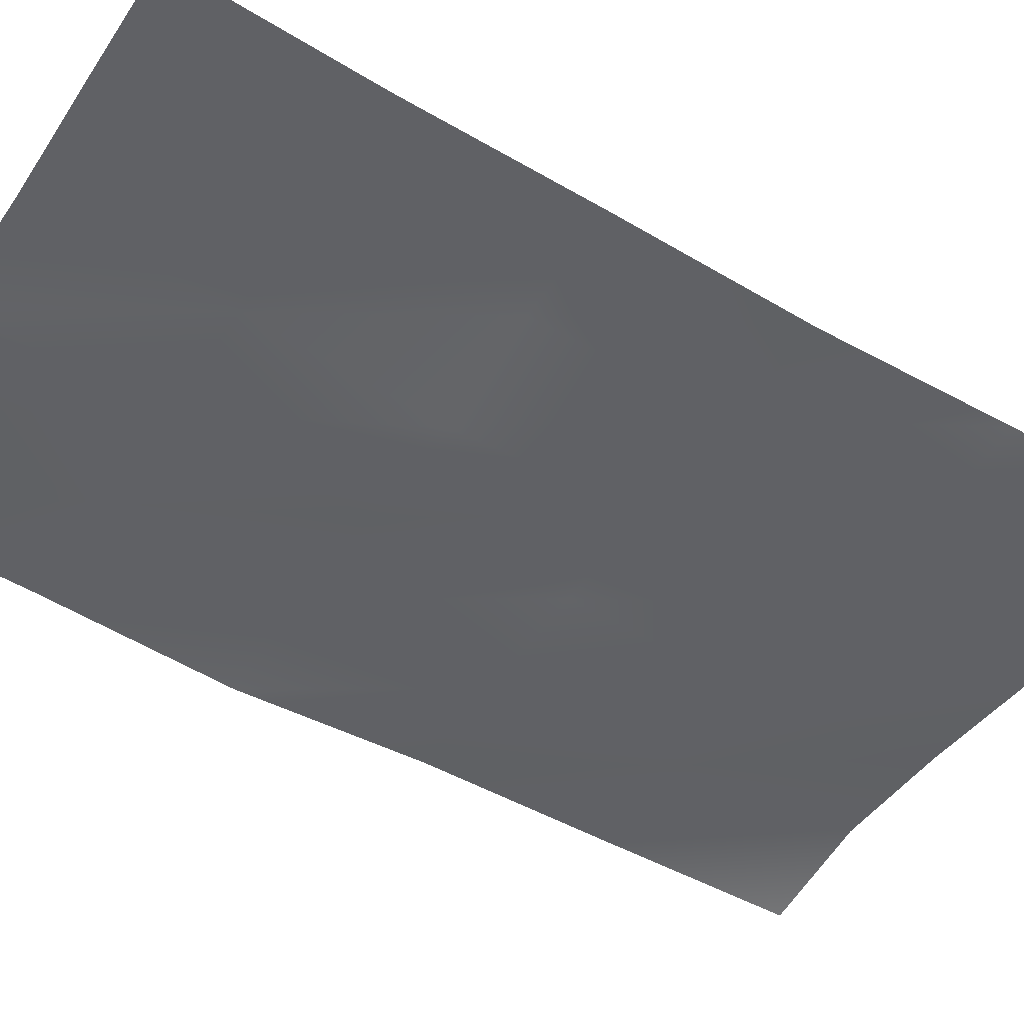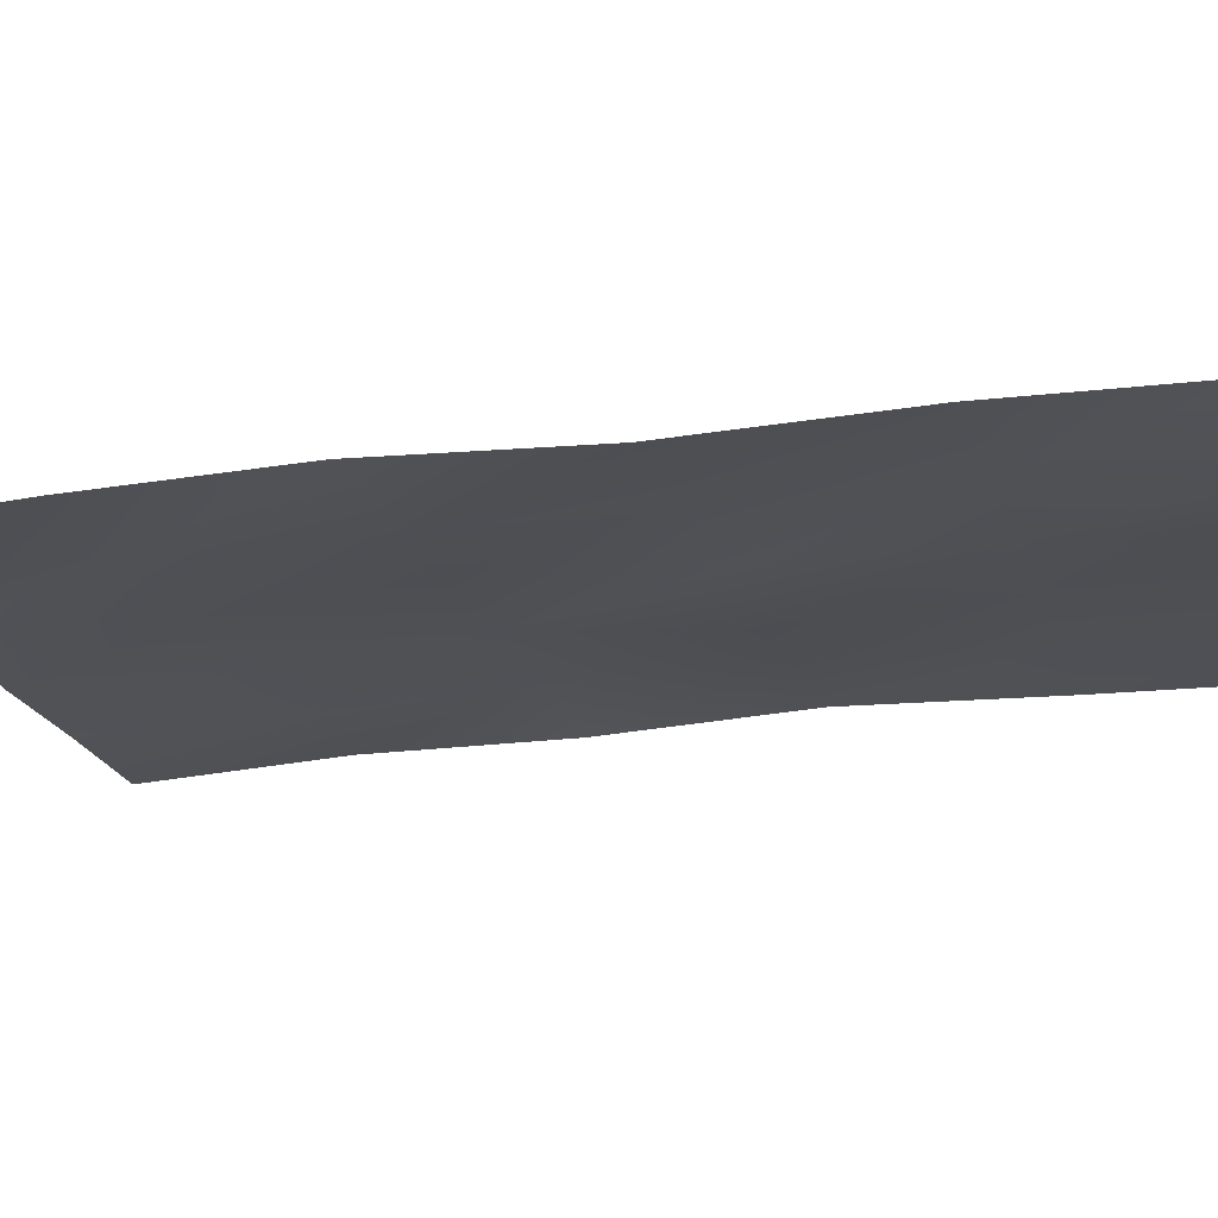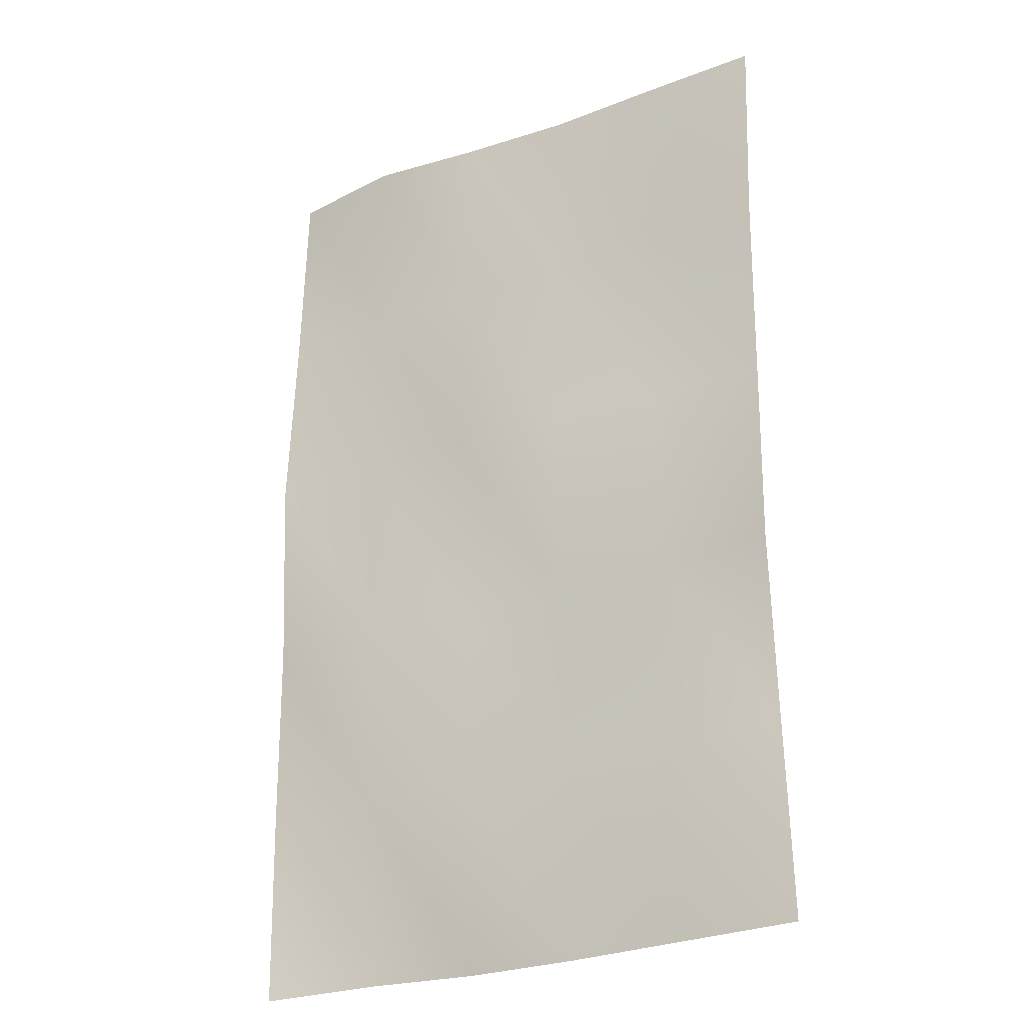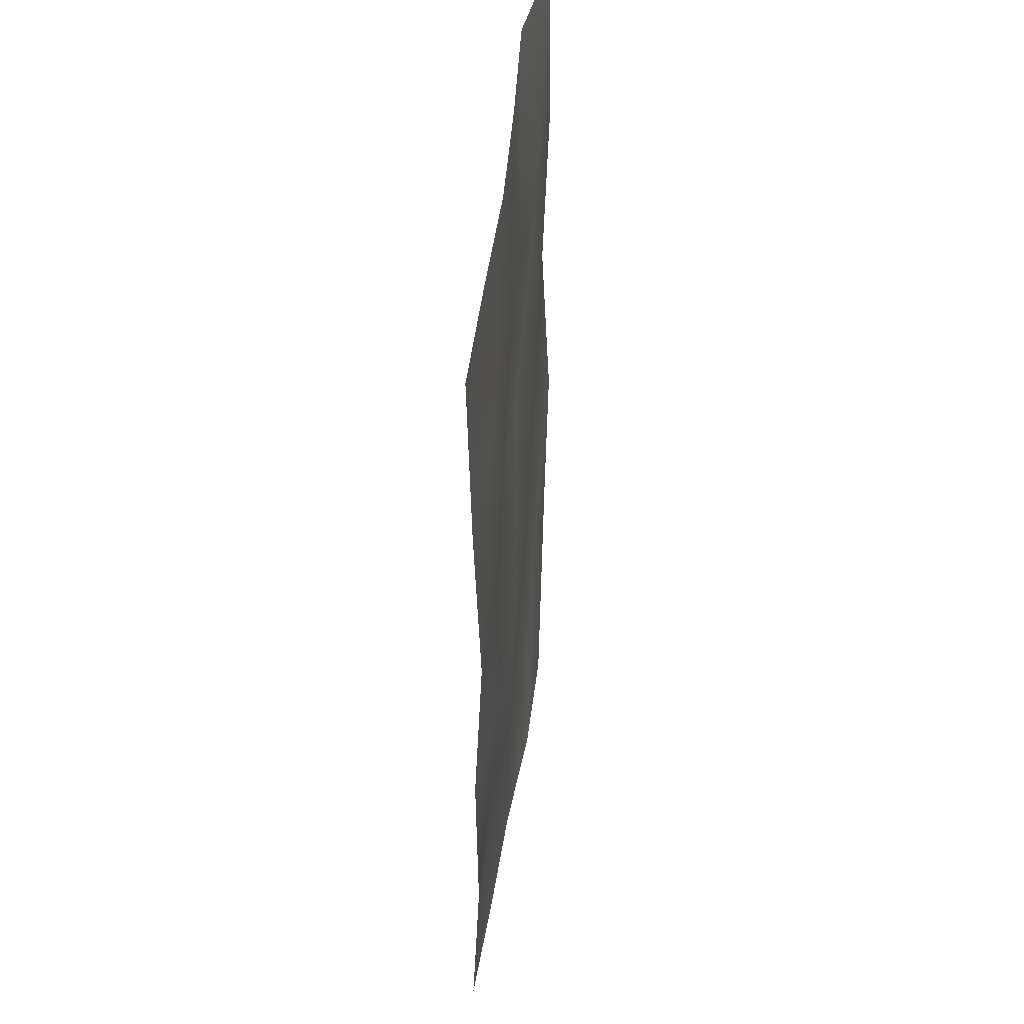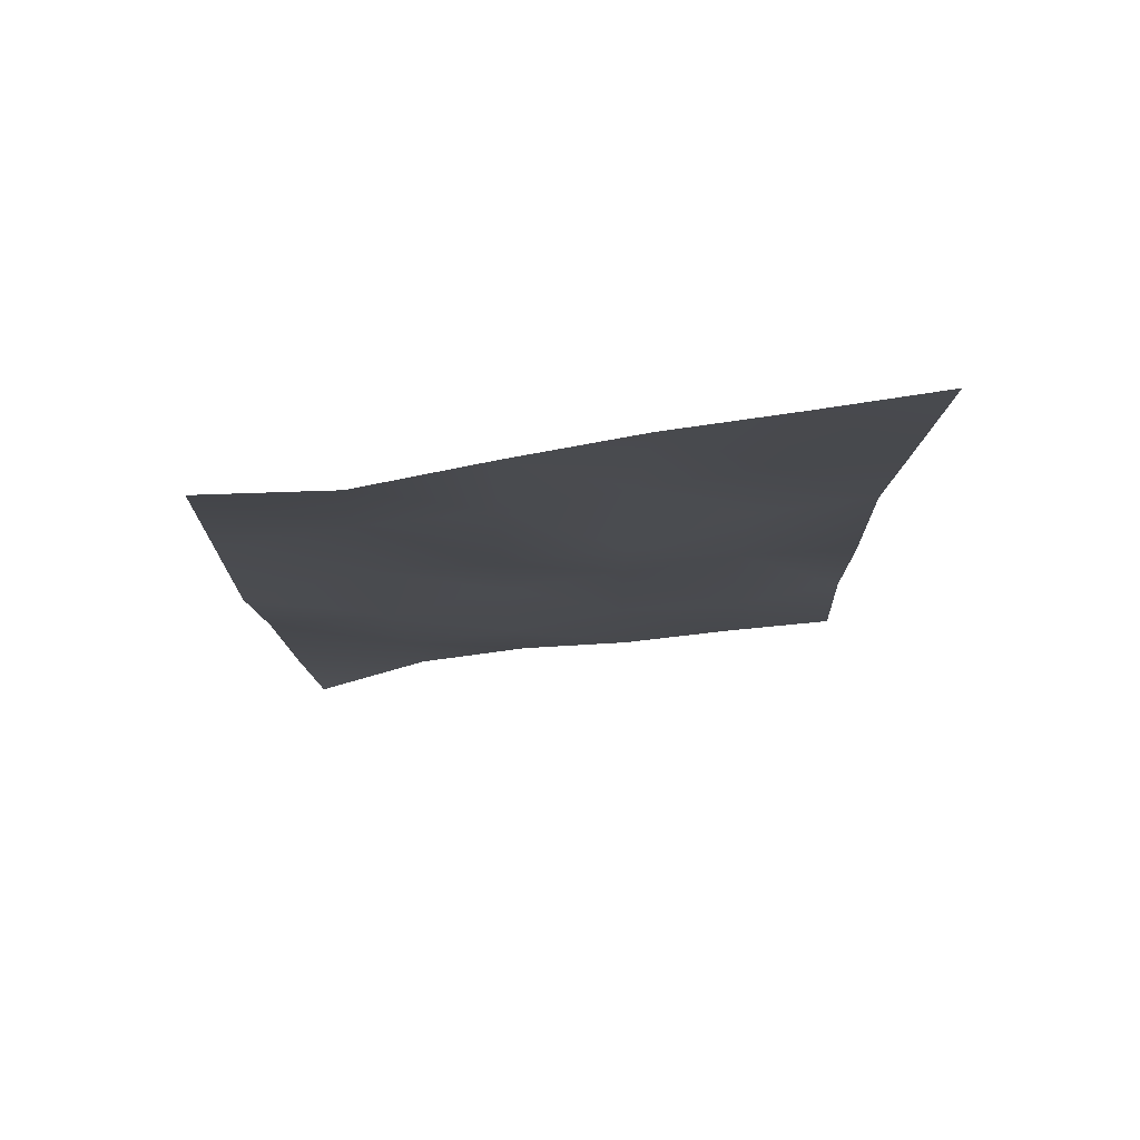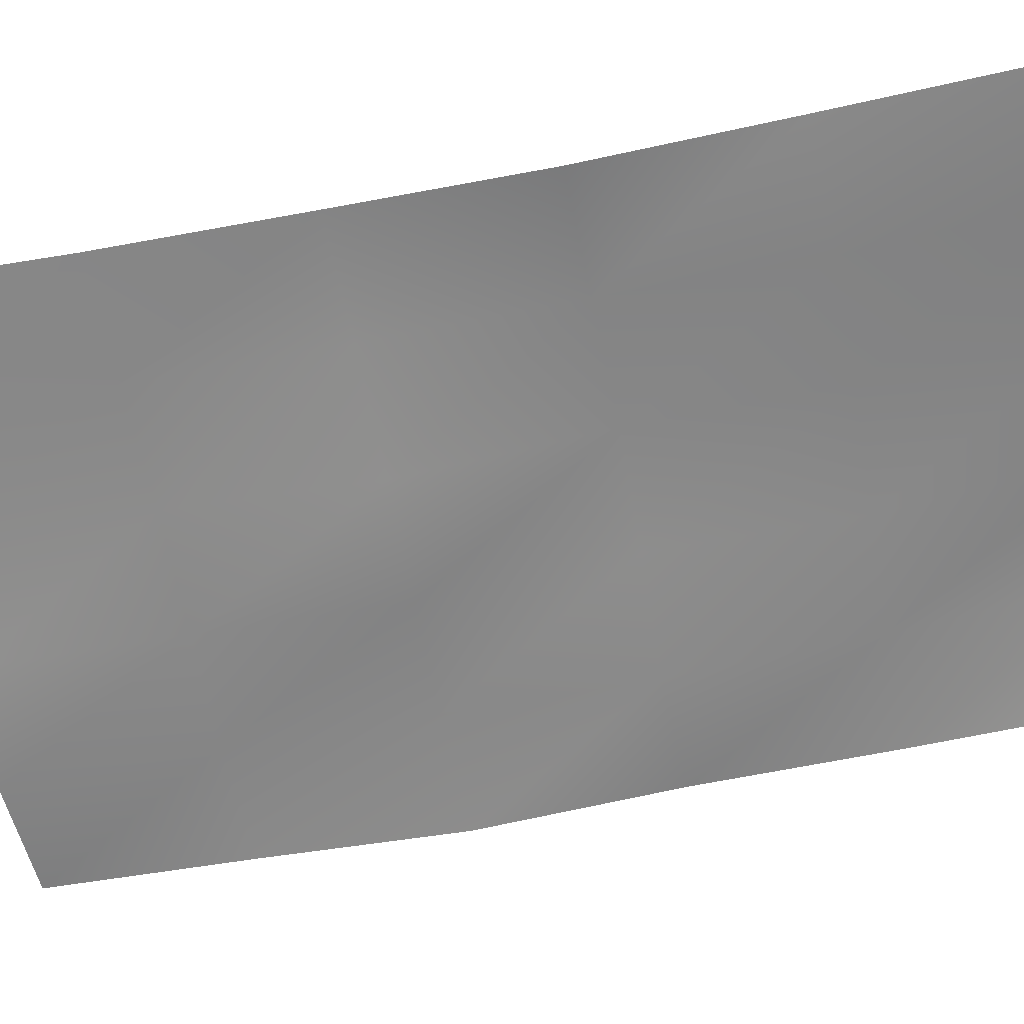
<metadata>
{"format":"obj","ext":"obj","renderer":"f3d","projection":"perspective","resolution":1024,"background":"white","views":[{"elev":-49.2,"azim":-122.6,"up":"+Z"},{"elev":-19.2,"azim":105.3,"up":"+Z"},{"elev":-26.5,"azim":-149.1,"up":"+Y"},{"elev":48.2,"azim":-82.8,"up":"+Y"},{"elev":78.7,"azim":171.8,"up":"+Y"},{"elev":-62.6,"azim":-78.7,"up":"+Z"}]}
</metadata>
<code>
v -0.5007 -0.4957 -0.0002139
v -0.3007 -0.497 -0.01018
v -0.5146 -0.8257 -0.01305
v -0.3146 -0.827 -0.00372
v -0.1007 -0.4996 0.007708
v -0.1146 -0.8296 0.002206
v 0.09926 -0.4952 -0.003195
v 0.08537 -0.8252 0.01861
v 0.2993 -0.4878 0.003259
v 0.2854 -0.8178 0.0192
v 0.4993 -0.4941 0.003832
v 0.4854 -0.8241 -0.006667
v -0.2944 -0.167 0.01522
v -0.4944 -0.1657 -0.003692
v -0.09443 -0.1696 0.01409
v 0.1056 -0.1652 0.01456
v 0.3056 -0.1578 -0.0047
v 0.5056 -0.1641 0.008638
v -0.2918 0.163 0.01421
v -0.4918 0.1643 0.01093
v -0.09183 0.1604 -0.01282
v 0.1082 0.1648 -0.00946
v 0.3082 0.1722 0.003577
v 0.5082 0.1659 -0.008767
v -0.2988 0.493 0.005643
v -0.4988 0.4943 0.001957
v -0.09885 0.4904 0.0047
v 0.1012 0.4948 -0.001491
v 0.3012 0.5022 0.00302
v 0.5012 0.4959 0.001912
v -0.3108 0.823 -0.00269
v -0.5108 0.8243 -0.001593
v -0.1108 0.8204 -0.001787
v 0.08922 0.8248 -0.01079
v 0.2892 0.8322 -0.02378
v 0.4892 0.8259 -0.0001151
g shuimian
f 3 2 1
f 2 3 4
f 4 5 2
f 5 4 6
f 6 7 5
f 7 6 8
f 8 9 7
f 9 8 10
f 10 11 9
f 11 10 12
f 13 1 2
f 1 13 14
f 2 15 13
f 15 2 5
f 5 16 15
f 16 5 7
f 7 17 16
f 17 7 9
f 9 18 17
f 18 9 11
f 19 14 13
f 14 19 20
f 13 21 19
f 21 13 15
f 15 22 21
f 22 15 16
f 16 23 22
f 23 16 17
f 17 24 23
f 24 17 18
f 25 20 19
f 20 25 26
f 19 27 25
f 27 19 21
f 21 28 27
f 28 21 22
f 22 29 28
f 29 22 23
f 23 30 29
f 30 23 24
f 31 26 25
f 26 31 32
f 25 33 31
f 33 25 27
f 27 34 33
f 34 27 28
f 28 35 34
f 35 28 29
f 29 36 35
f 36 29 30

</code>
